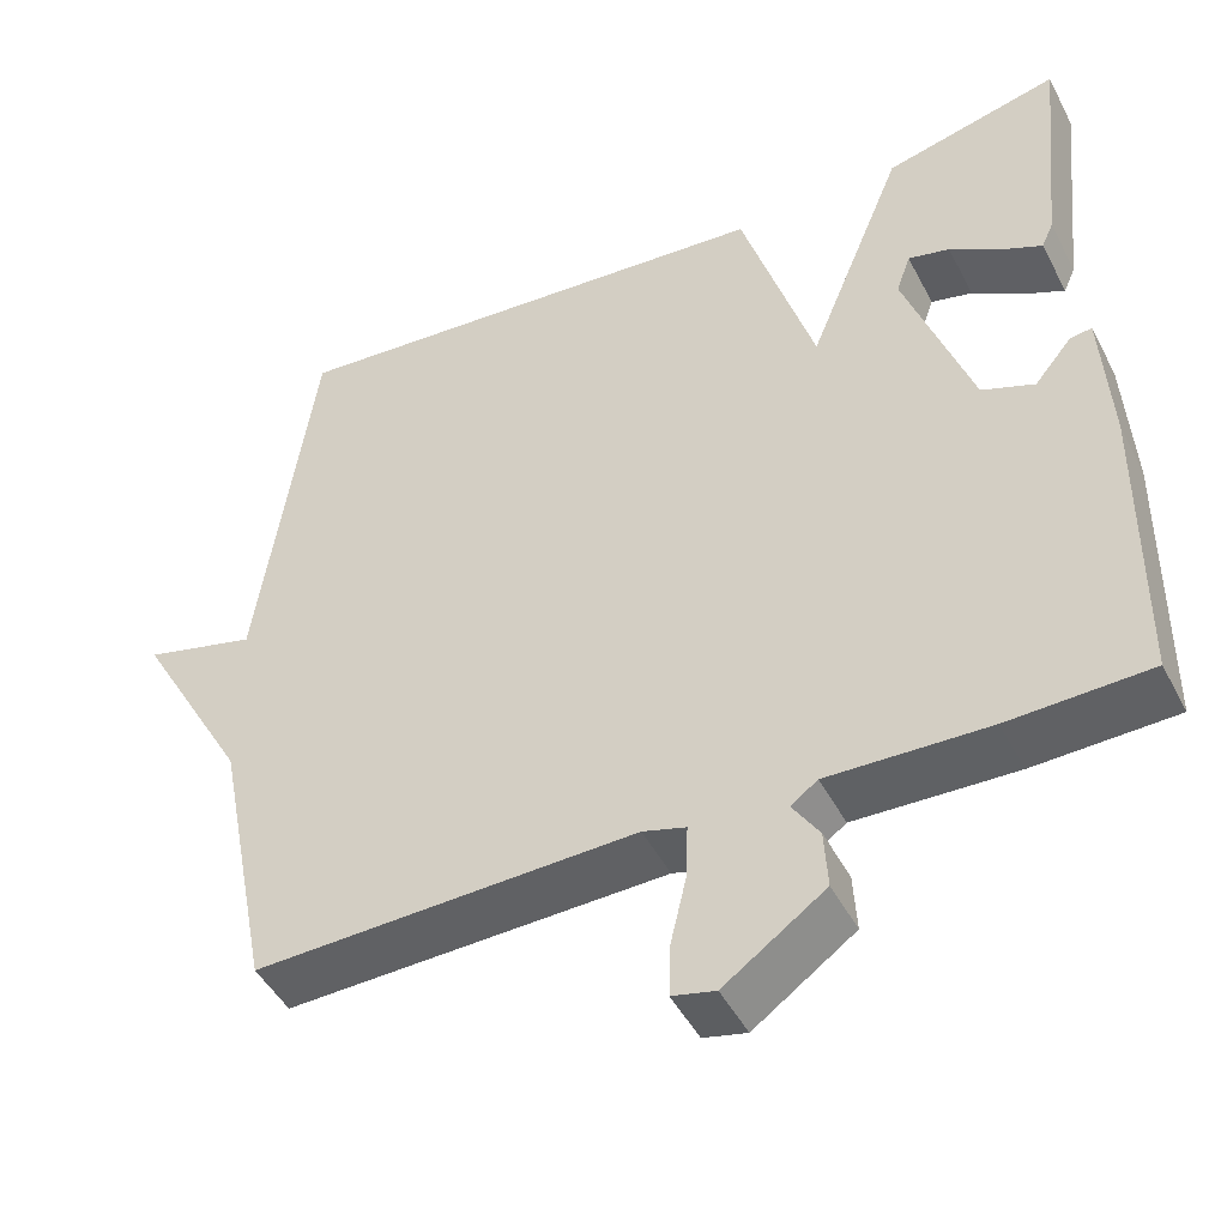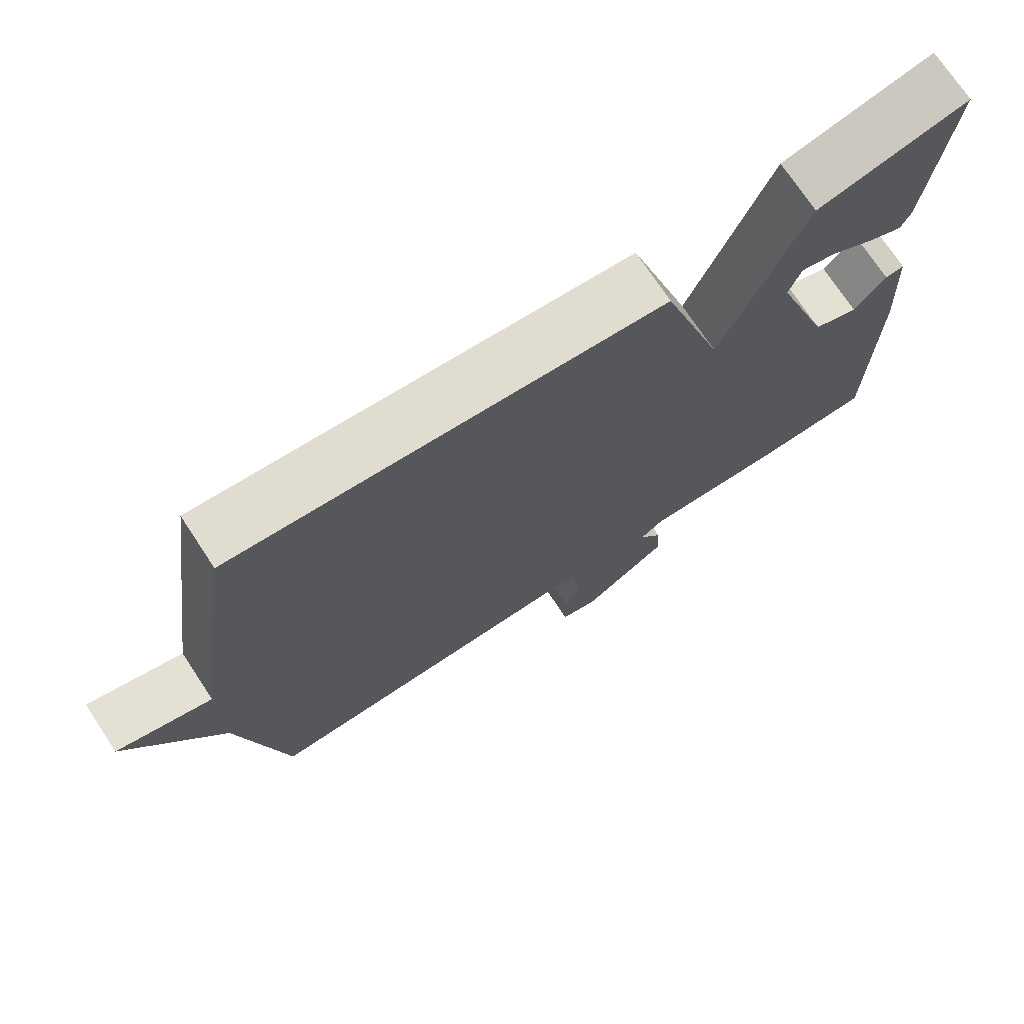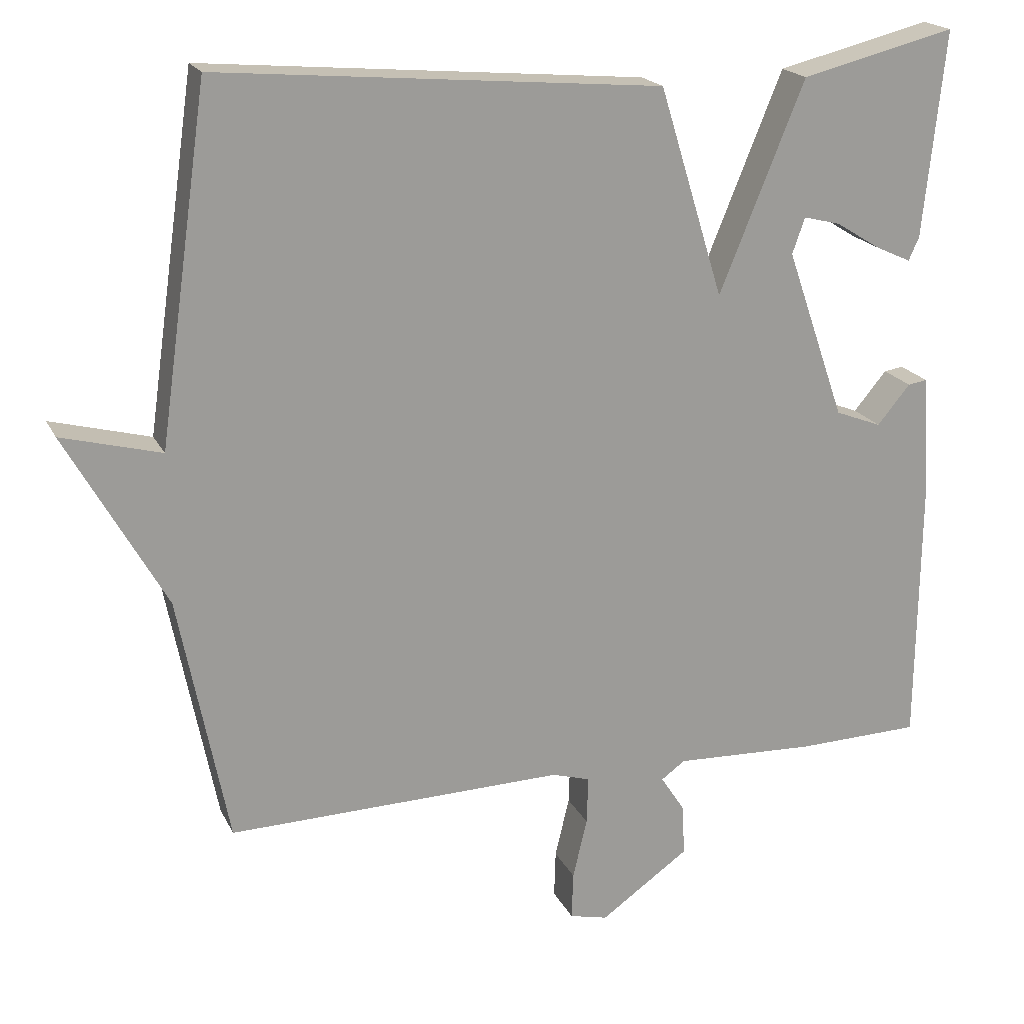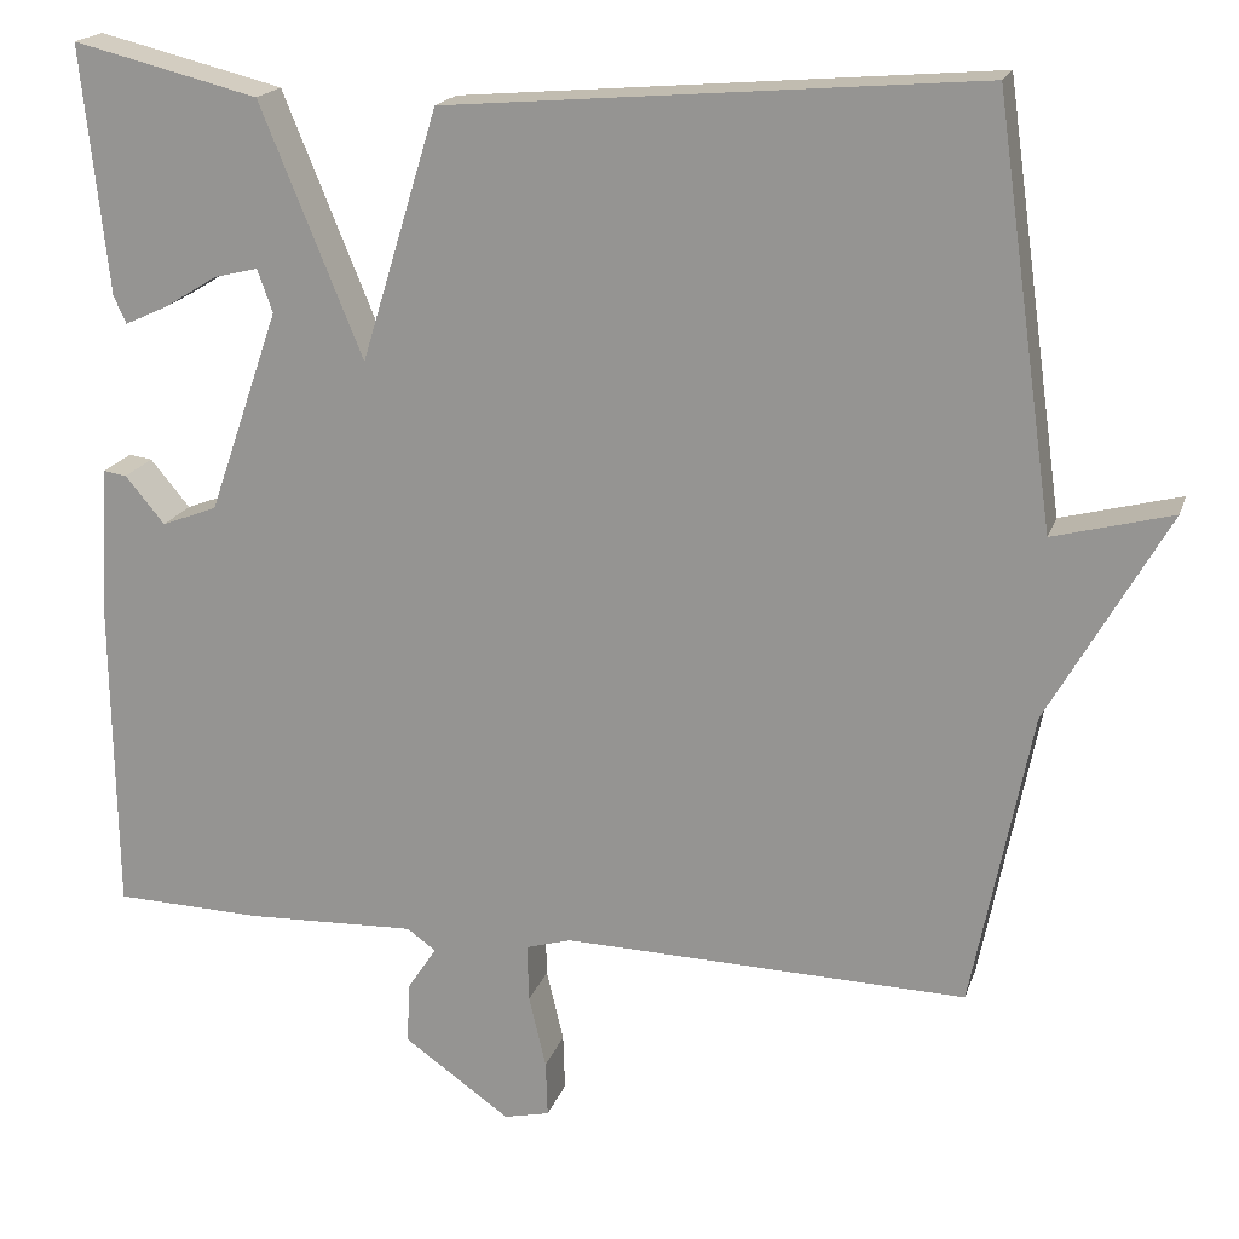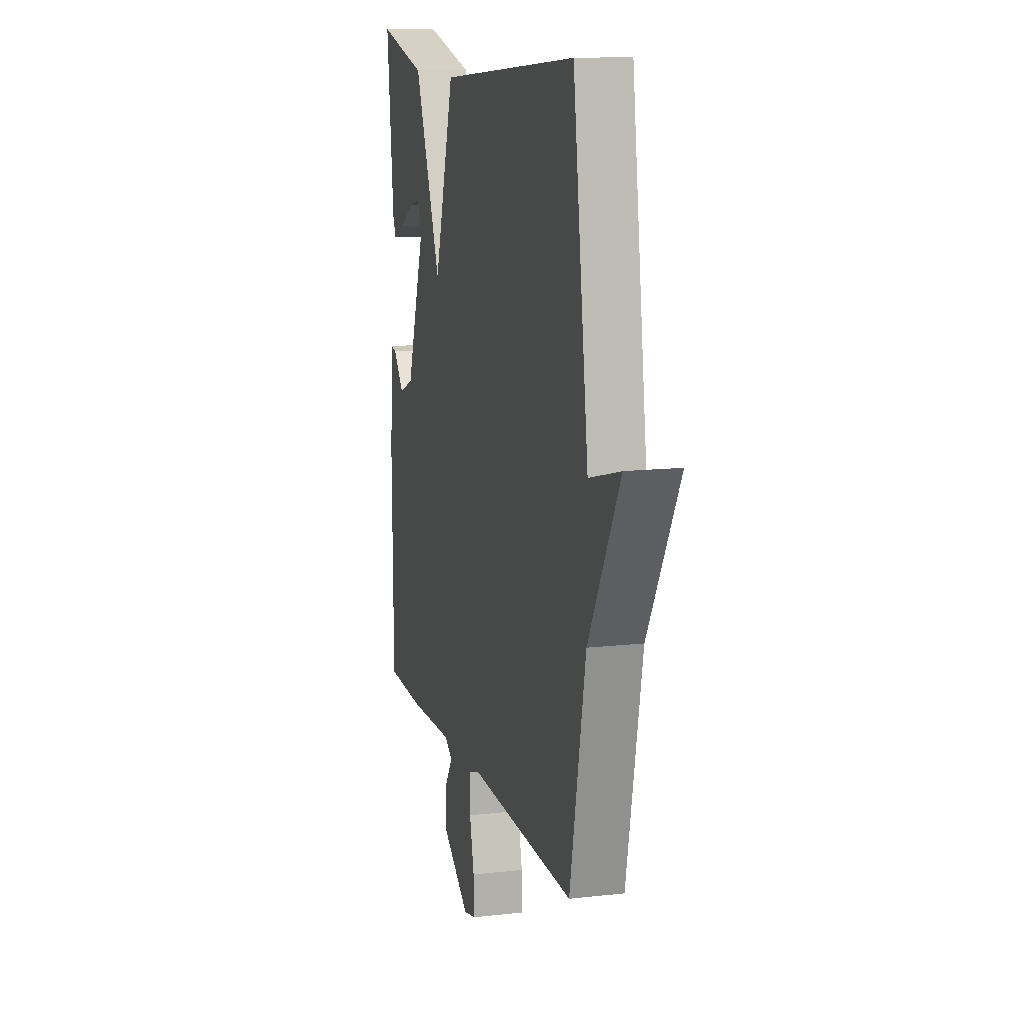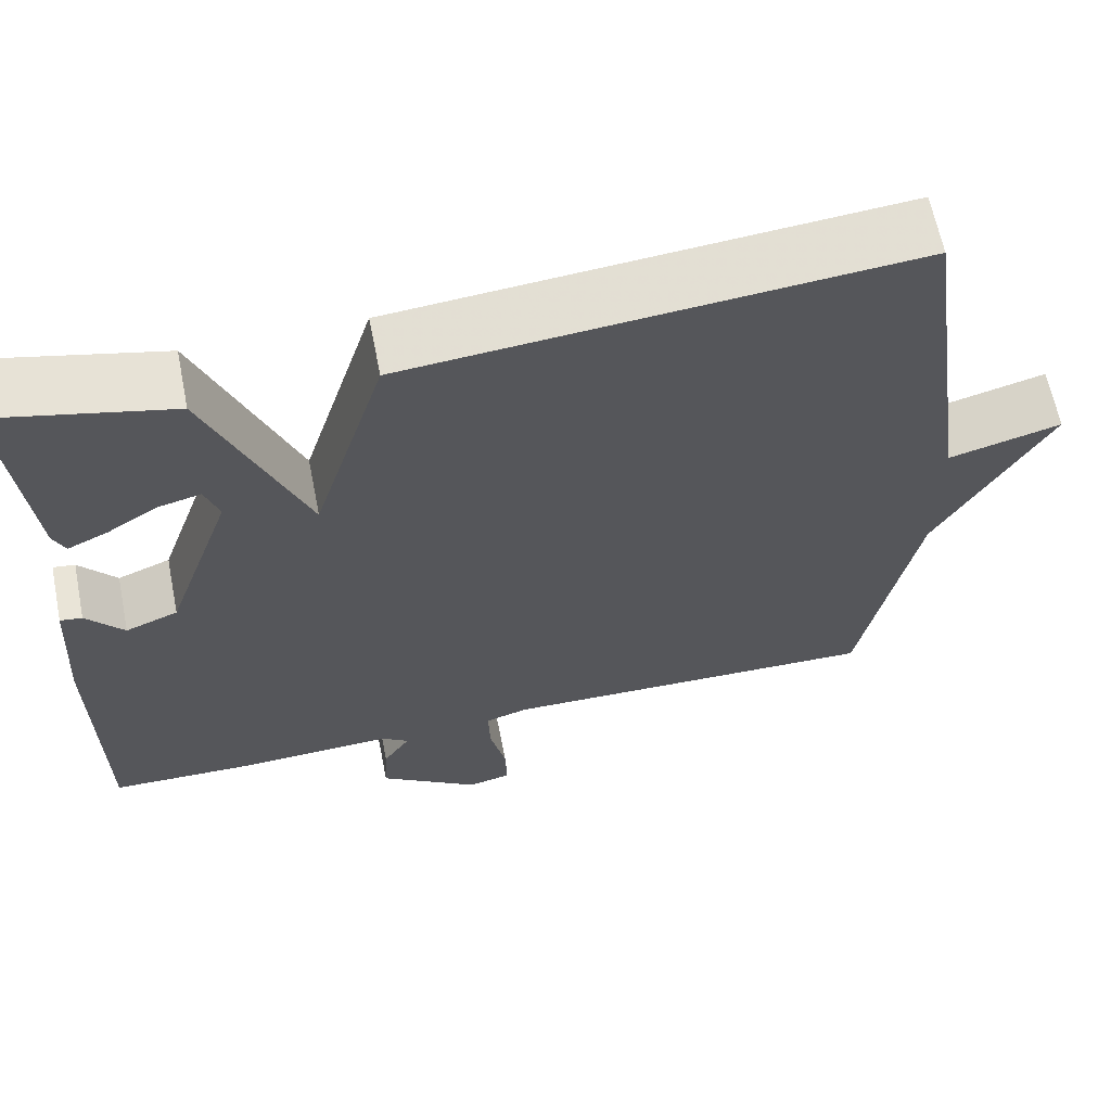
<metadata>
{"format":"obj","ext":"obj","renderer":"f3d","projection":"perspective","resolution":1024,"background":"white","views":[{"elev":-46.8,"azim":-153.5,"up":"+Z"},{"elev":72.9,"azim":146.6,"up":"+Z"},{"elev":19.4,"azim":160.3,"up":"+Z"},{"elev":18.8,"azim":15.7,"up":"+Z"},{"elev":12.8,"azim":75.2,"up":"+Z"},{"elev":63.6,"azim":-11.3,"up":"+Z"}]}
</metadata>
<code>
v 0.5 0.07 0.5
v 0.566 0.07 0.033
v 0.699 0.07 0.068
v 0.566 0.07 -0.167
v 0.5 0.07 -0.5
v 0.049 0.07 -0.488
v -0.002 0.07 -0.503
v 0 0.07 -0.567
v 0.019 0.07 -0.648
v 0.021 0.07 -0.711
v -0.03 0.07 -0.723
v -0.149 0.07 -0.639
v -0.145 0.07 -0.57
v -0.113 0.07 -0.521
v -0.145 0.07 -0.498
v -0.334 0.07 -0.505
v -0.5 0.07 -0.5
v -0.504 0.07 -0.149
v -0.494 0.07 0.022
v -0.468 0.07 0.018
v -0.424 0.07 -0.035
v -0.362 0.07 -0.011
v -0.283 0.07 0.216
v -0.3 0.07 0.264
v -0.349 0.07 0.252
v -0.409 0.07 0.215
v -0.457 0.07 0.193
v -0.471 0.07 0.224
v -0.5 0.07 0.5
v -0.293 0.07 0.449
v -0.179 0.07 0.169
v -0.093 0.07 0.449
v 0.5 0 0.5
v 0.566 0 0.033
v 0.699 0 0.068
v 0.566 0 -0.167
v 0.5 0 -0.5
v 0.049 0 -0.488
v -0.002 0 -0.503
v 0 0 -0.567
v 0.019 0 -0.648
v 0.021 0 -0.711
v -0.03 0 -0.723
v -0.149 0 -0.639
v -0.145 0 -0.57
v -0.113 0 -0.521
v -0.145 0 -0.498
v -0.334 0 -0.505
v -0.5 0 -0.5
v -0.504 0 -0.149
v -0.494 0 0.022
v -0.468 0 0.018
v -0.424 0 -0.035
v -0.362 0 -0.011
v -0.283 0 0.216
v -0.3 0 0.264
v -0.349 0 0.252
v -0.409 0 0.215
v -0.457 0 0.193
v -0.471 0 0.224
v -0.5 0 0.5
v -0.293 0 0.449
v -0.179 0 0.169
v -0.093 0 0.449
f 31 32 1 2
f 29 30 31
f 27 28 29
f 26 27 29
f 25 26 29
f 24 25 29
f 24 29 31
f 23 24 31
f 22 23 31
f 19 20 21
f 18 19 21
f 17 18 21
f 16 17 21
f 15 16 21
f 14 15 21 22
f 12 13 14
f 11 12 14
f 10 11 14
f 9 10 14
f 8 9 14
f 14 22 31
f 8 14 31
f 7 8 31
f 4 5 6
f 4 6 7
f 3 4 7
f 2 3 7
f 2 7 31
f 34 33 64 63
f 63 62 61
f 61 60 59
f 61 59 58
f 61 58 57
f 61 57 56
f 63 61 56
f 63 56 55
f 63 55 54
f 53 52 51
f 53 51 50
f 53 50 49
f 53 49 48
f 53 48 47
f 54 53 47 46
f 46 45 44
f 46 44 43
f 46 43 42
f 46 42 41
f 46 41 40
f 63 54 46
f 63 46 40
f 63 40 39
f 38 37 36
f 39 38 36
f 39 36 35
f 39 35 34
f 63 39 34
f 1 33 34 2
f 2 34 35 3
f 3 35 36 4
f 4 36 37 5
f 5 37 38 6
f 6 38 39 7
f 7 39 40 8
f 8 40 41 9
f 9 41 42 10
f 10 42 43 11
f 11 43 44 12
f 12 44 45 13
f 13 45 46 14
f 14 46 47 15
f 15 47 48 16
f 16 48 49 17
f 17 49 50 18
f 18 50 51 19
f 19 51 52 20
f 20 52 53 21
f 21 53 54 22
f 22 54 55 23
f 23 55 56 24
f 24 56 57 25
f 25 57 58 26
f 26 58 59 27
f 27 59 60 28
f 28 60 61 29
f 29 61 62 30
f 30 62 63 31
f 31 63 64 32
f 32 64 33 1

</code>
